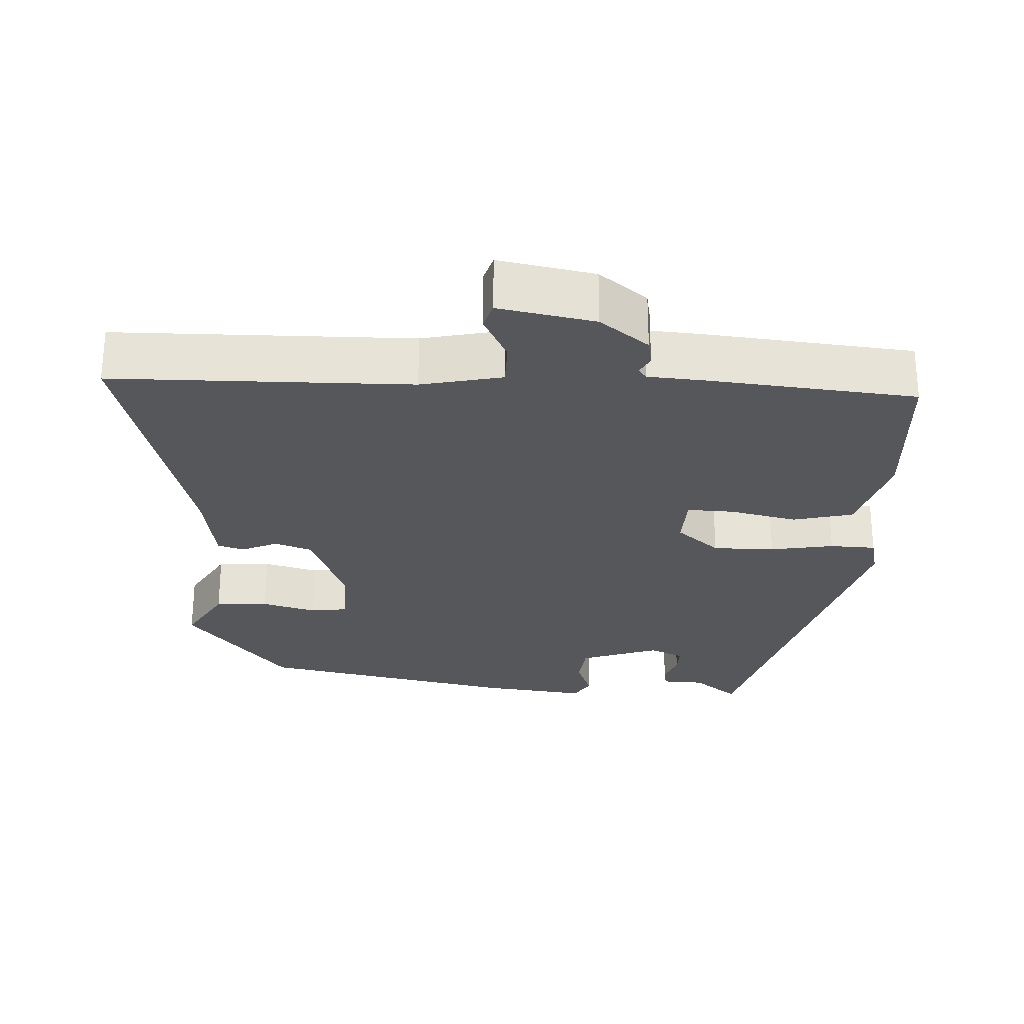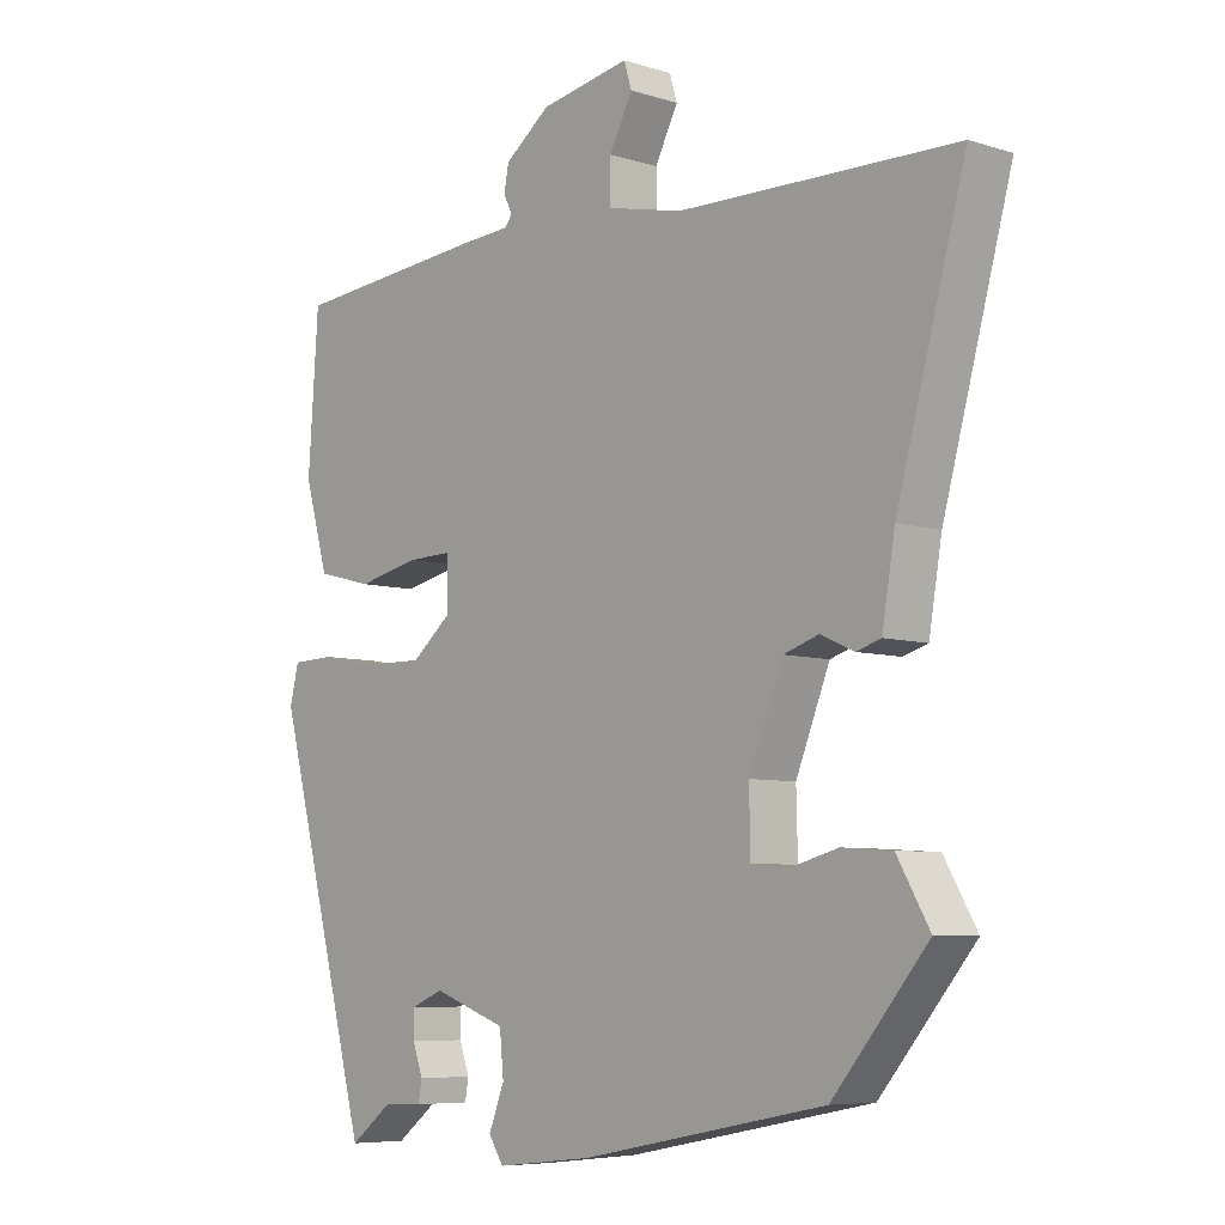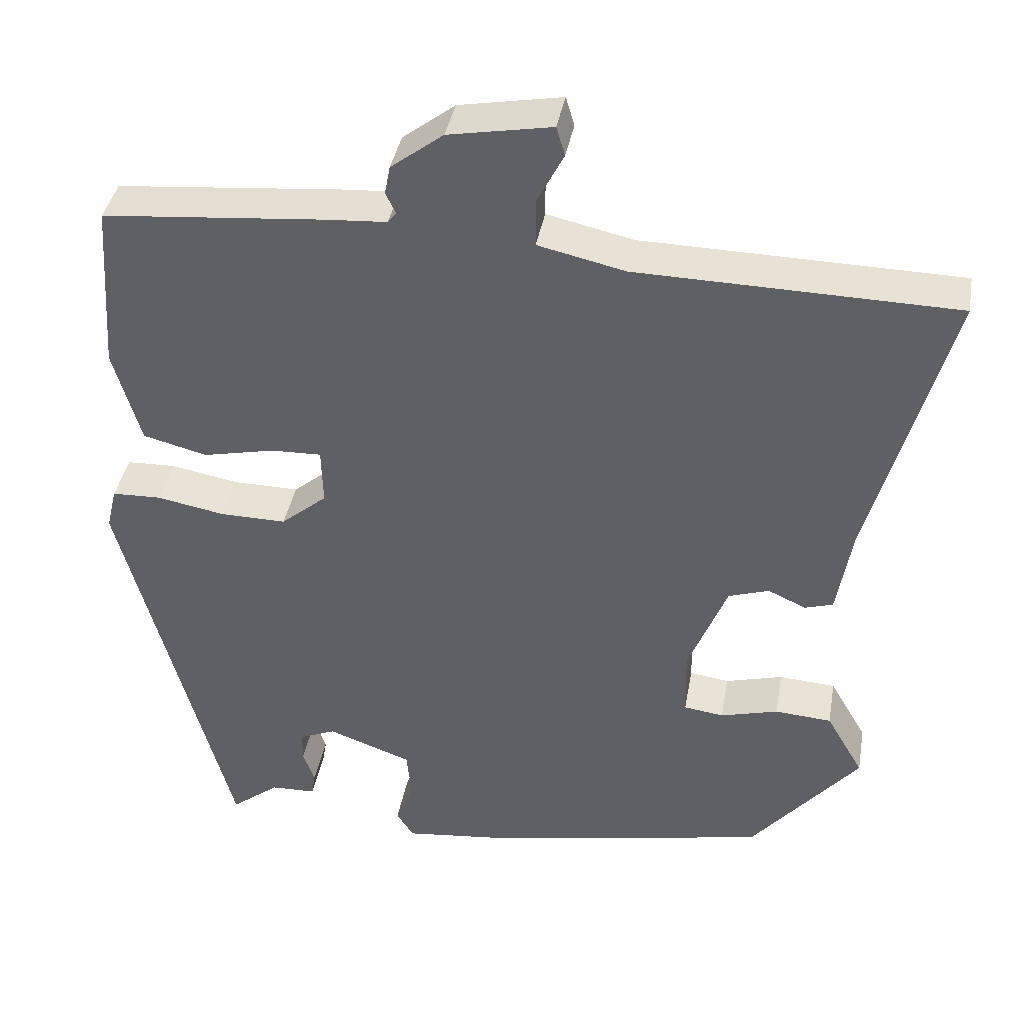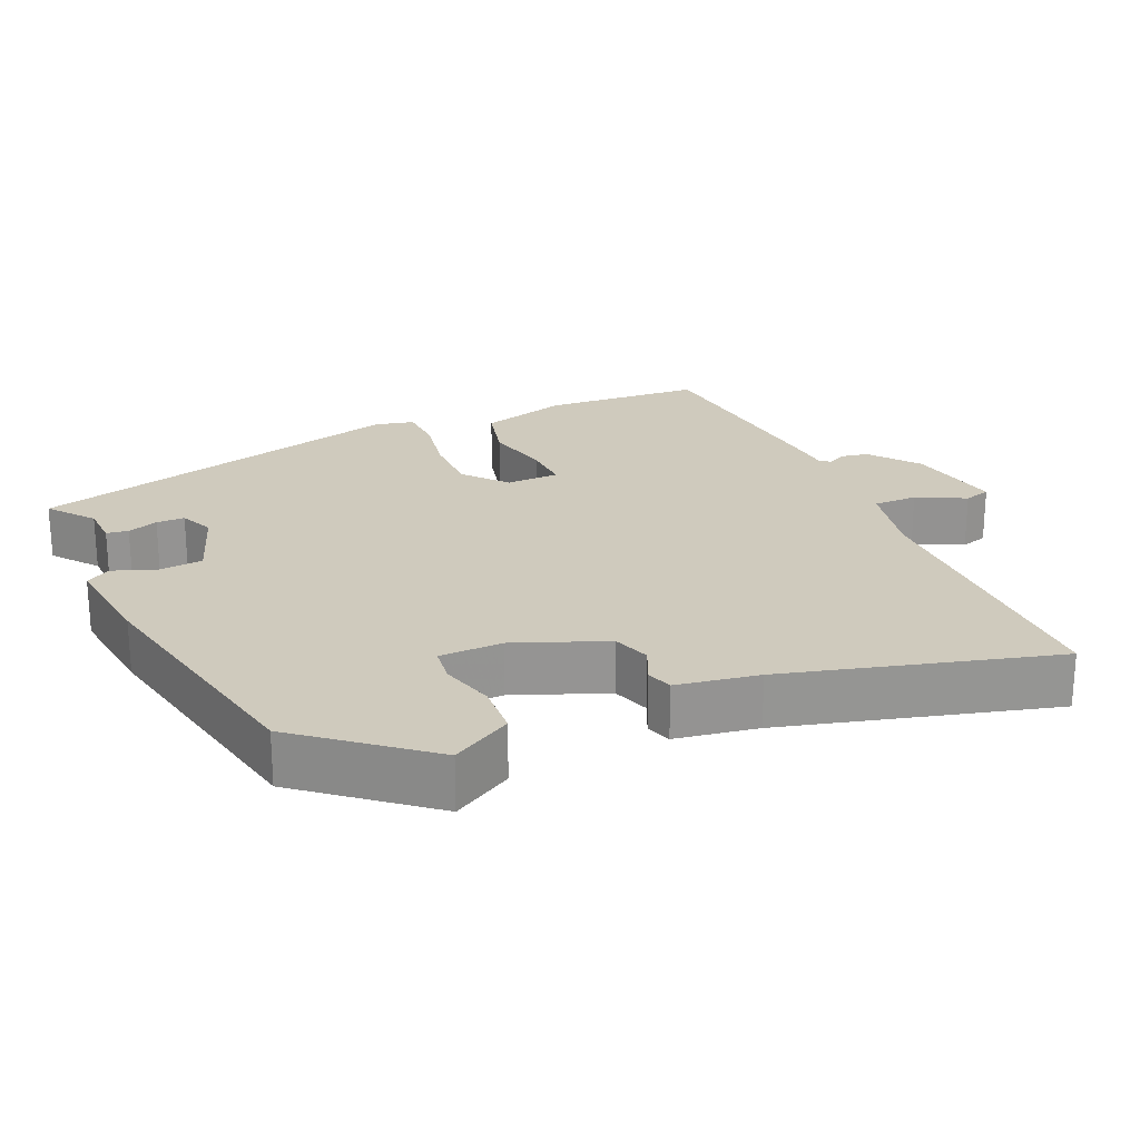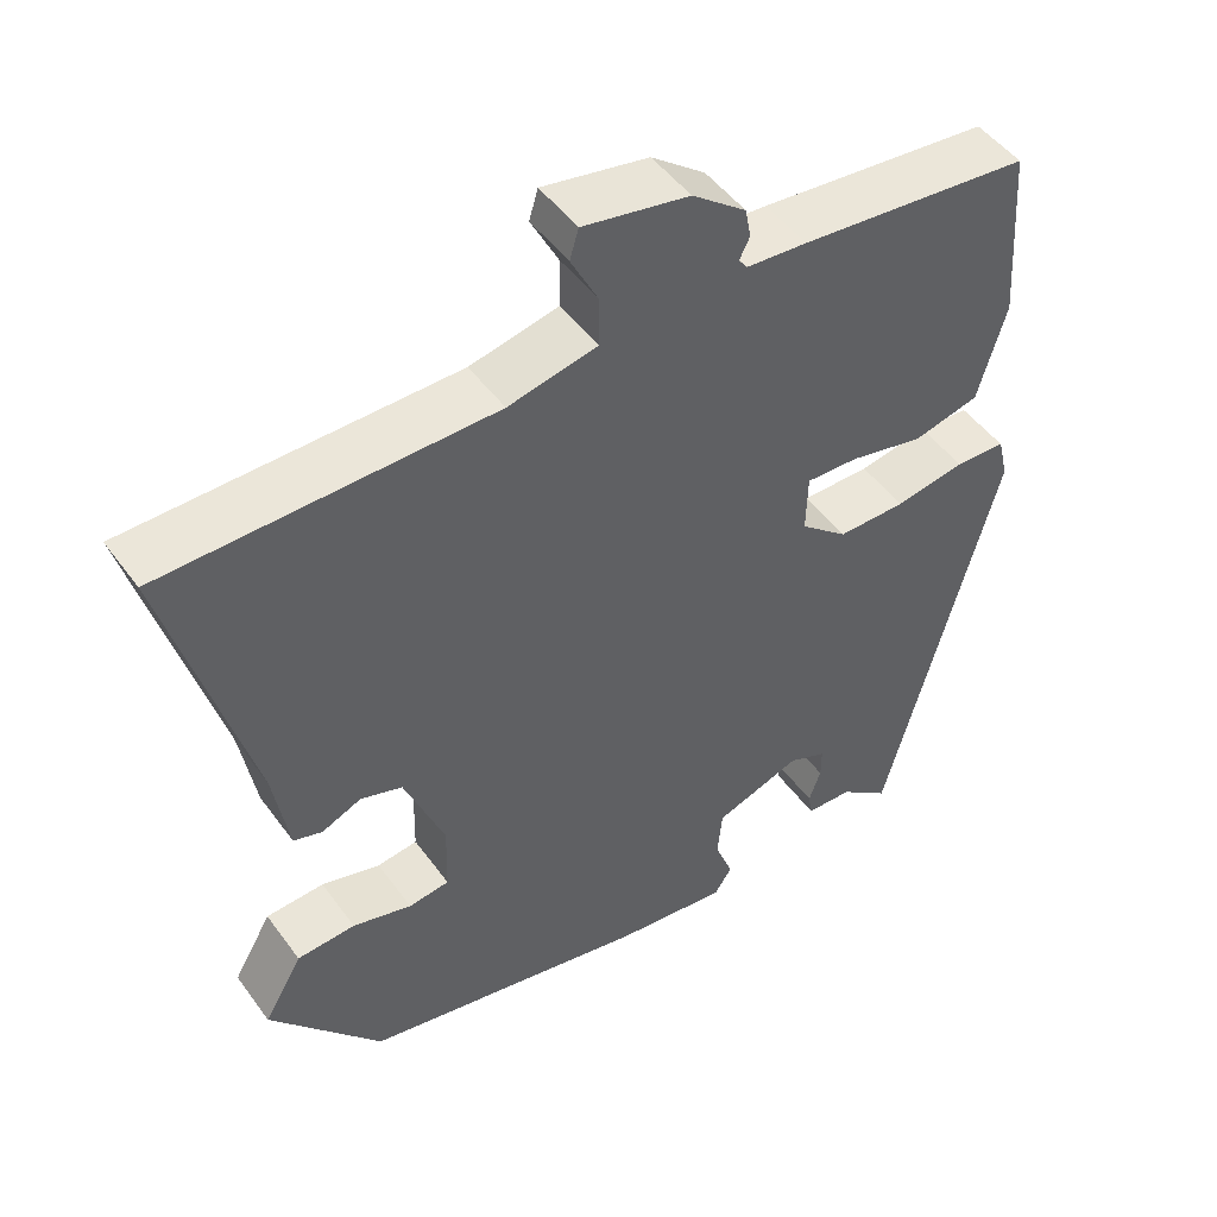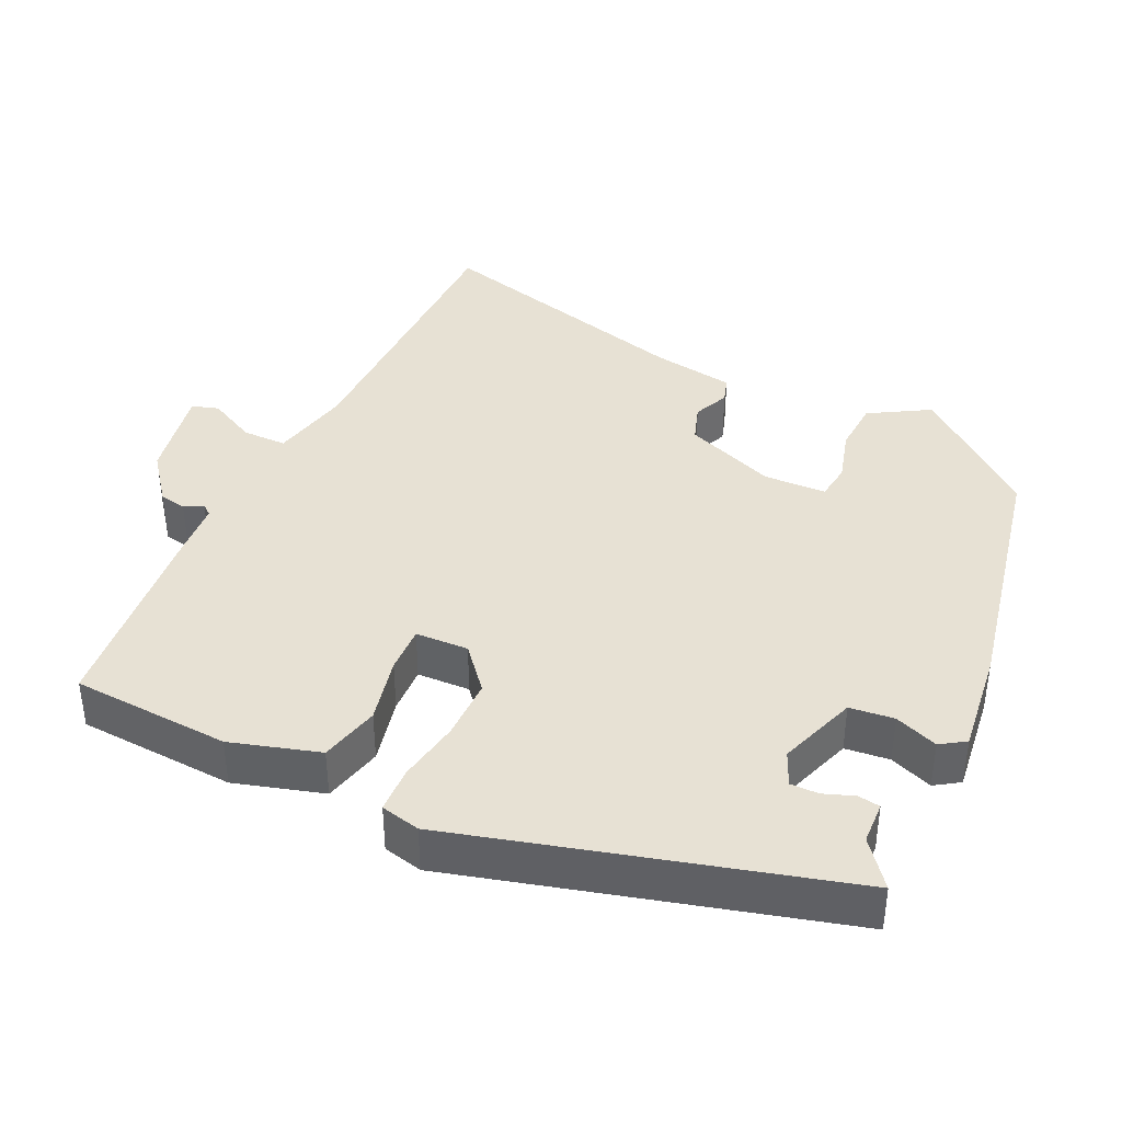
<metadata>
{"format":"obj","ext":"obj","renderer":"f3d","projection":"perspective","resolution":1024,"background":"white","views":[{"elev":-27.1,"azim":-3.3,"up":"+Y"},{"elev":-6.8,"azim":-132.4,"up":"+Z"},{"elev":39.4,"azim":-169.9,"up":"+Z"},{"elev":23.1,"azim":-114.1,"up":"+Y"},{"elev":48.4,"azim":-34.4,"up":"+Z"},{"elev":39.5,"azim":114.7,"up":"+Y"}]}
</metadata>
<code>
v 0.397 0.07 -0.526
v 0.335 0.07 -0.478
v 0.277 0.07 -0.476
v 0.272 0.07 -0.446
v 0.287 0.07 -0.404
v 0.287 0.07 -0.365
v 0.24 0.07 -0.345
v 0.132 0.07 -0.384
v 0.126 0.07 -0.445
v 0.149 0.07 -0.504
v 0.127 0.07 -0.538
v -0.015 0.07 -0.522
v -0.373 0.07 -0.452
v -0.512 0.07 -0.286
v -0.464 0.07 -0.203
v -0.391 0.07 -0.198
v -0.317 0.07 -0.218
v -0.266 0.07 -0.211
v -0.264 0.07 -0.124
v -0.314 0.07 0.001
v -0.366 0.07 0.018
v -0.415 0.07 -0.004
v -0.451 0.07 0.007
v -0.47 0.07 0.12
v -0.571 0.07 0.488
v -0.163 0.07 0.496
v -0.052 0.07 0.521
v -0.052 0.07 0.582
v -0.086 0.07 0.648
v -0.075 0.07 0.685
v 0.057 0.07 0.661
v 0.124 0.07 0.61
v 0.131 0.07 0.573
v 0.118 0.07 0.547
v 0.129 0.07 0.533
v 0.204 0.07 0.528
v 0.491 0.07 0.502
v 0.506 0.07 0.284
v 0.471 0.07 0.162
v 0.389 0.07 0.141
v 0.297 0.07 0.161
v 0.232 0.07 0.163
v 0.23 0.07 0.09
v 0.289 0.07 0.041
v 0.374 0.07 0.042
v 0.461 0.07 0.058
v 0.524 0.07 0.056
v 0.537 0.07 0.002
v 0.397 0 -0.526
v 0.335 0 -0.478
v 0.277 0 -0.476
v 0.272 0 -0.446
v 0.287 0 -0.404
v 0.287 0 -0.365
v 0.24 0 -0.345
v 0.132 0 -0.384
v 0.126 0 -0.445
v 0.149 0 -0.504
v 0.127 0 -0.538
v -0.015 0 -0.522
v -0.373 0 -0.452
v -0.512 0 -0.286
v -0.464 0 -0.203
v -0.391 0 -0.198
v -0.317 0 -0.218
v -0.266 0 -0.211
v -0.264 0 -0.124
v -0.314 0 0.001
v -0.366 0 0.018
v -0.415 0 -0.004
v -0.451 0 0.007
v -0.47 0 0.12
v -0.571 0 0.488
v -0.163 0 0.496
v -0.052 0 0.521
v -0.052 0 0.582
v -0.086 0 0.648
v -0.075 0 0.685
v 0.057 0 0.661
v 0.124 0 0.61
v 0.131 0 0.573
v 0.118 0 0.547
v 0.129 0 0.533
v 0.204 0 0.528
v 0.491 0 0.502
v 0.506 0 0.284
v 0.471 0 0.162
v 0.389 0 0.141
v 0.297 0 0.161
v 0.232 0 0.163
v 0.23 0 0.09
v 0.289 0 0.041
v 0.374 0 0.042
v 0.461 0 0.058
v 0.524 0 0.056
v 0.537 0 0.002
f 45 46 47 48
f 44 45 48 1
f 43 44 1 2
f 38 39 40 41
f 38 41 42
f 35 36 37 38
f 35 38 42
f 34 35 42 43
f 32 33 34
f 31 32 34
f 28 29 30 31
f 27 28 31 34
f 26 27 34 43
f 24 25 26 43
f 21 22 23 24
f 20 21 24 43
f 14 15 16 17
f 14 17 18
f 13 14 18
f 12 13 18
f 9 10 11 12
f 8 9 12 18
f 7 8 18 19
f 2 3 4 5
f 2 5 6
f 43 2 6
f 19 20 43
f 6 7 19 43
f 96 95 94 93
f 49 96 93 92
f 50 49 92 91
f 89 88 87 86
f 90 89 86
f 86 85 84 83
f 90 86 83
f 91 90 83 82
f 82 81 80
f 82 80 79
f 79 78 77 76
f 82 79 76 75
f 91 82 75 74
f 91 74 73 72
f 72 71 70 69
f 91 72 69 68
f 65 64 63 62
f 66 65 62
f 66 62 61
f 66 61 60
f 60 59 58 57
f 66 60 57 56
f 67 66 56 55
f 53 52 51 50
f 54 53 50
f 54 50 91
f 91 68 67
f 91 67 55 54
f 1 49 50 2
f 2 50 51 3
f 3 51 52 4
f 4 52 53 5
f 5 53 54 6
f 6 54 55 7
f 7 55 56 8
f 8 56 57 9
f 9 57 58 10
f 10 58 59 11
f 11 59 60 12
f 12 60 61 13
f 13 61 62 14
f 14 62 63 15
f 15 63 64 16
f 16 64 65 17
f 17 65 66 18
f 18 66 67 19
f 19 67 68 20
f 20 68 69 21
f 21 69 70 22
f 22 70 71 23
f 23 71 72 24
f 24 72 73 25
f 25 73 74 26
f 26 74 75 27
f 27 75 76 28
f 28 76 77 29
f 29 77 78 30
f 30 78 79 31
f 31 79 80 32
f 32 80 81 33
f 33 81 82 34
f 34 82 83 35
f 35 83 84 36
f 36 84 85 37
f 37 85 86 38
f 38 86 87 39
f 39 87 88 40
f 40 88 89 41
f 41 89 90 42
f 42 90 91 43
f 43 91 92 44
f 44 92 93 45
f 45 93 94 46
f 46 94 95 47
f 47 95 96 48
f 48 96 49 1

</code>
